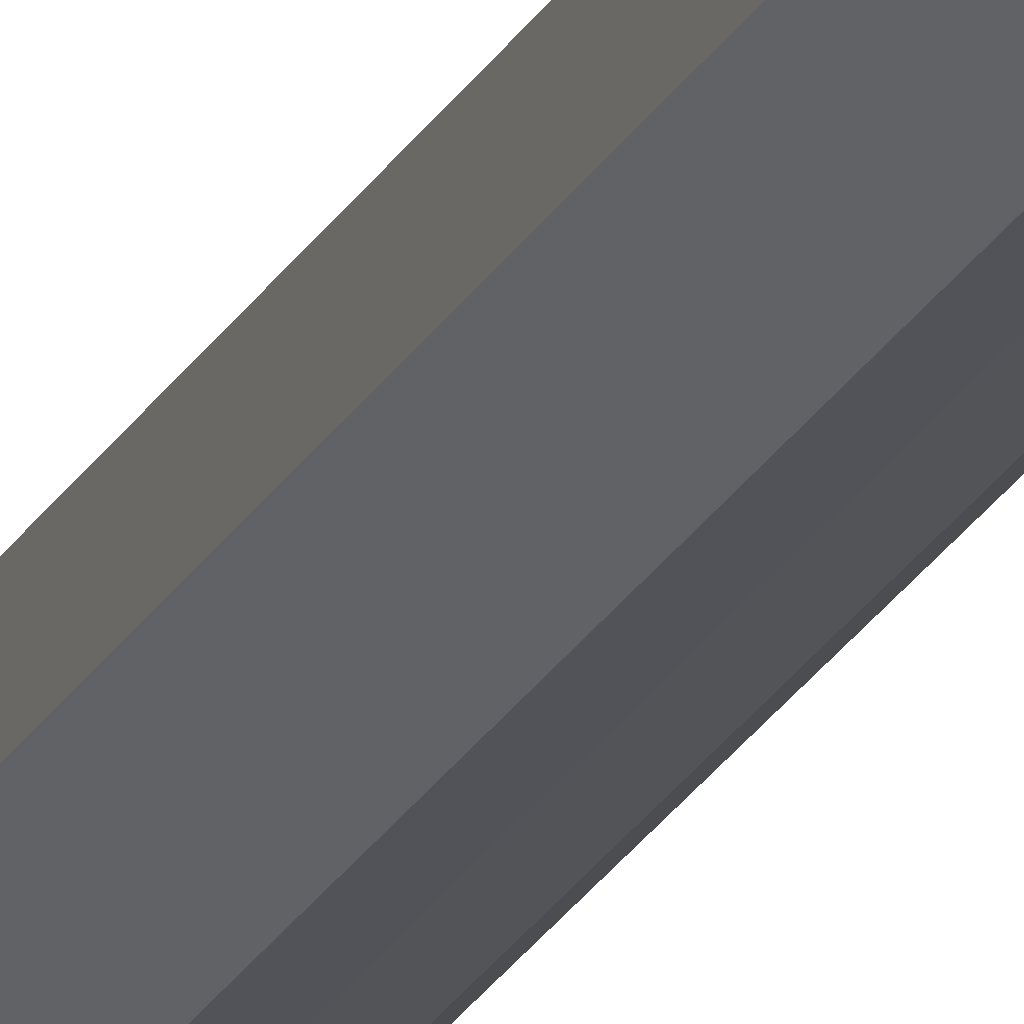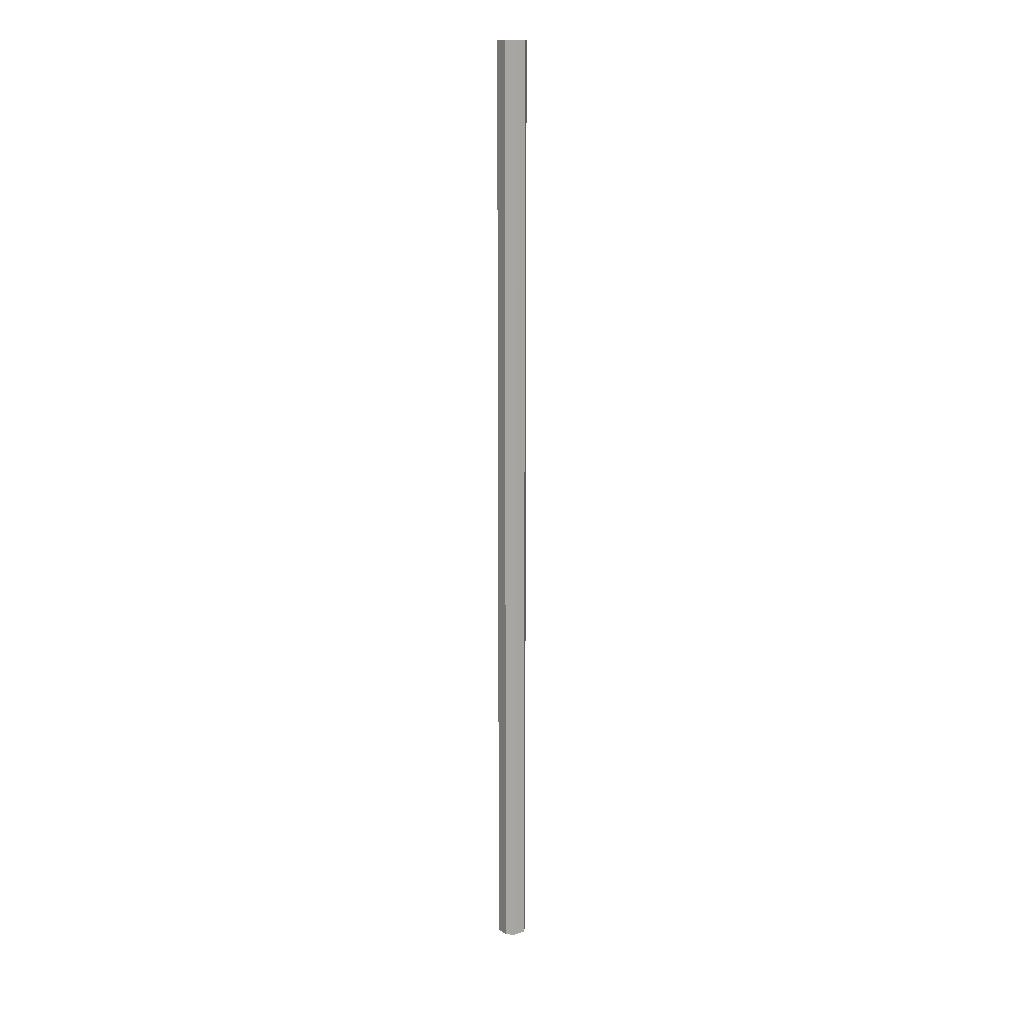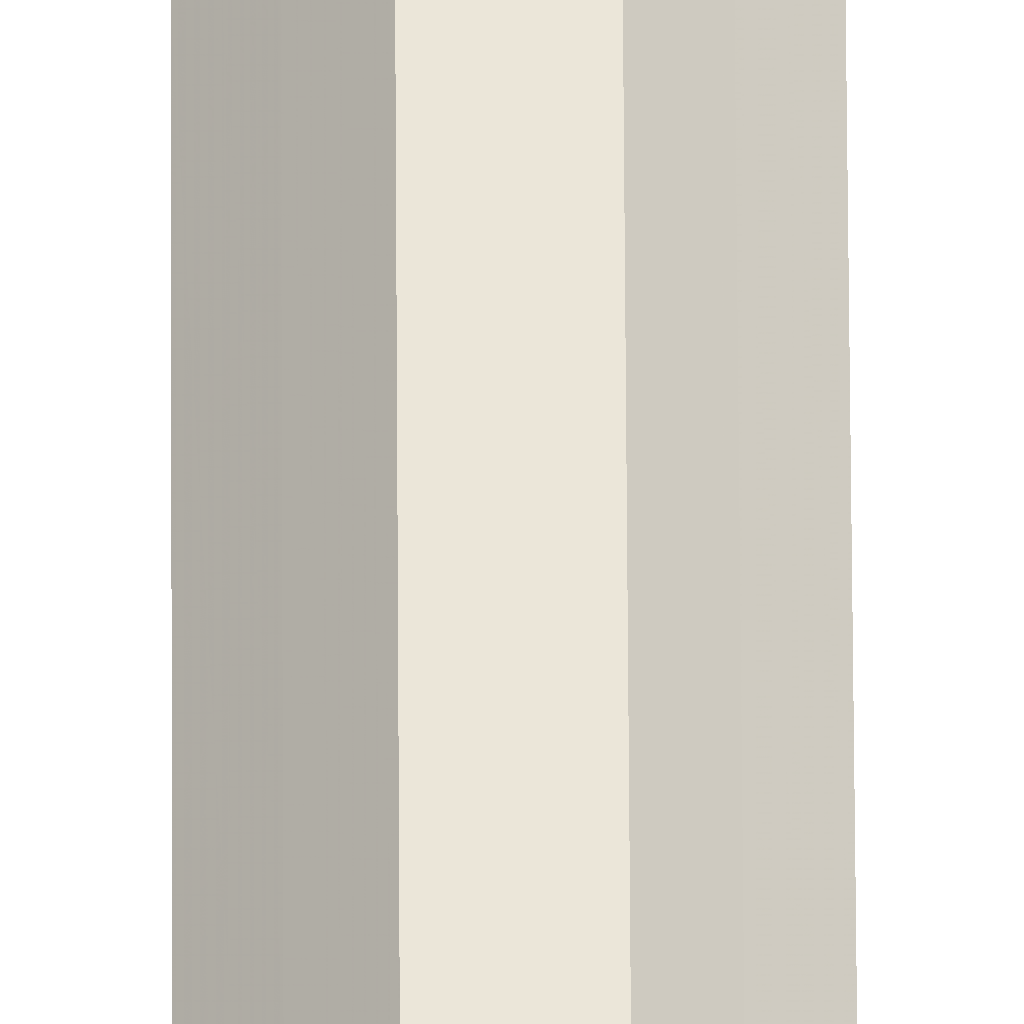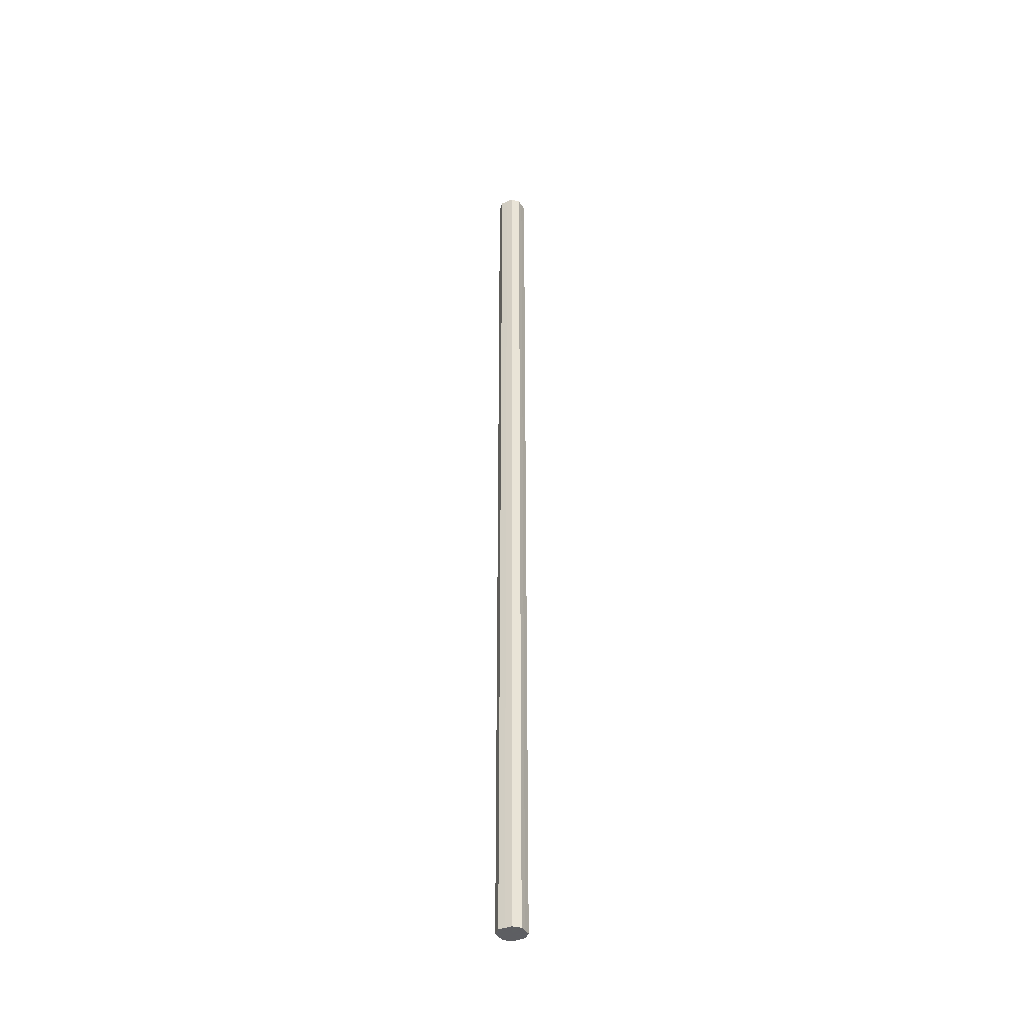
<metadata>
{"format":"obj","ext":"obj","renderer":"f3d","projection":"perspective","resolution":1024,"background":"white","views":[{"elev":-22.8,"azim":-21.5,"up":"+Y"},{"elev":13.9,"azim":99.2,"up":"+Z"},{"elev":56.1,"azim":179.7,"up":"+Y"},{"elev":-39.3,"azim":73.1,"up":"+Z"}]}
</metadata>
<code>
o 20420
v 2227 1860 12.55
v 2227 1860 12.55
v 2227 1860 10.5
v 2227 1860 12.55
v 2227 1860 10.5
v 2227 1860 12.55
v 2227 1860 10.5
v 2227 1860 12.55
v 2227 1860 10.5
v 2227 1860 12.55
v 2227 1860 10.5
v 2227 1860 12.55
v 2227 1860 10.5
v 2227 1860 12.55
v 2227 1860 10.5
v 2227 1860 12.55
v 2227 1860 10.5
v 2227 1860 12.55
v 2227 1860 10.5
v 2227 1860 12.55
v 2227 1860 10.5
v 2227 1860 12.55
v 2227 1860 10.5
v 2227 1860 12.55
v 2227 1860 10.5
v 2227 1860 12.55
v 2227 1860 10.5
v 2227 1860 12.55
v 2227 1860 10.5
v 2227 1860 12.55
v 2227 1860 10.5
v 2227 1860 10.5
v 2227 1860 10.5
v 2227 1860 12.55
v 2227 1860 10.5
v 2227 1860 12.55
v 2227 1860 10.5
v 2227 1860 10.5
v 2227 1860 12.55
v 2227 1860 10.5
v 2227 1860 12.55
v 2227 1860 12.55
v 2227 1860 10.5
v 2227 1860 10.5
v 2227 1860 12.55
v 2227 1860 10.5
v 2227 1860 12.55
v 2227 1860 12.55
v 2227 1860 10.5
v 2227 1860 10.5
v 2227 1860 12.55
v 2227 1860 10.5
v 2227 1860 12.55
v 2227 1860 12.55
v 2227 1860 10.5
v 2227 1860 10.5
v 2227 1860 12.55
v 2227 1860 10.5
v 2227 1860 12.55
v 2227 1860 12.55
v 2227 1860 10.5
v 2227 1860 10.5
v 2227 1860 12.55
v 2227 1860 12.55
v 2227 1860 12.55
v 2227 1860 12.55
v 2227 1860 12.55
v 2227 1860 12.55
v 2227 1860 12.55
v 2227 1860 12.55
v 2227 1860 12.55
v 2227 1860 12.55
v 2227 1860 12.55
v 2227 1860 12.55
v 2227 1860 12.55
v 2227 1860 12.55
v 2227 1860 12.55
v 2227 1860 12.55
v 2227 1860 12.55
v 2227 1860 12.55
v 2227 1860 12.55
v 2227 1860 10.5
v 2227 1860 10.5
v 2227 1860 10.5
v 2227 1860 10.5
v 2227 1860 10.5
v 2227 1860 10.5
v 2227 1860 10.5
v 2227 1860 10.5
v 2227 1860 10.5
v 2227 1860 10.5
v 2227 1860 10.5
v 2227 1860 10.5
v 2227 1860 10.5
v 2227 1860 10.5
v 2227 1860 10.5
v 2227 1860 10.5
v 2227 1860 10.5
f 1 2 3
f 2 4 5
f 6 1 7
f 4 8 9
f 10 6 11
f 8 12 13
f 14 10 15
f 12 16 17
f 18 14 19
f 16 20 21
f 22 18 23
f 20 24 25
f 26 22 27
f 24 28 29
f 30 26 31
f 28 30 32
f 33 34 35
f 35 36 37
f 38 39 33
f 40 41 38
f 37 42 43
f 44 45 40
f 46 47 44
f 43 48 49
f 50 51 46
f 52 53 50
f 49 54 55
f 56 57 52
f 58 59 56
f 55 60 61
f 62 63 58
f 61 64 62
f 65 66 67
f 65 68 66
f 65 67 69
f 65 70 68
f 65 69 71
f 65 72 70
f 65 71 73
f 65 74 72
f 65 73 75
f 65 76 74
f 65 75 77
f 65 78 76
f 65 77 79
f 65 80 78
f 65 79 81
f 65 81 80
f 82 83 84
f 82 85 83
f 82 84 86
f 82 87 85
f 82 86 88
f 82 89 87
f 82 88 90
f 82 91 89
f 82 90 92
f 82 93 91
f 82 92 94
f 82 95 93
f 82 94 96
f 82 97 95
f 82 96 98
f 82 98 97

</code>
